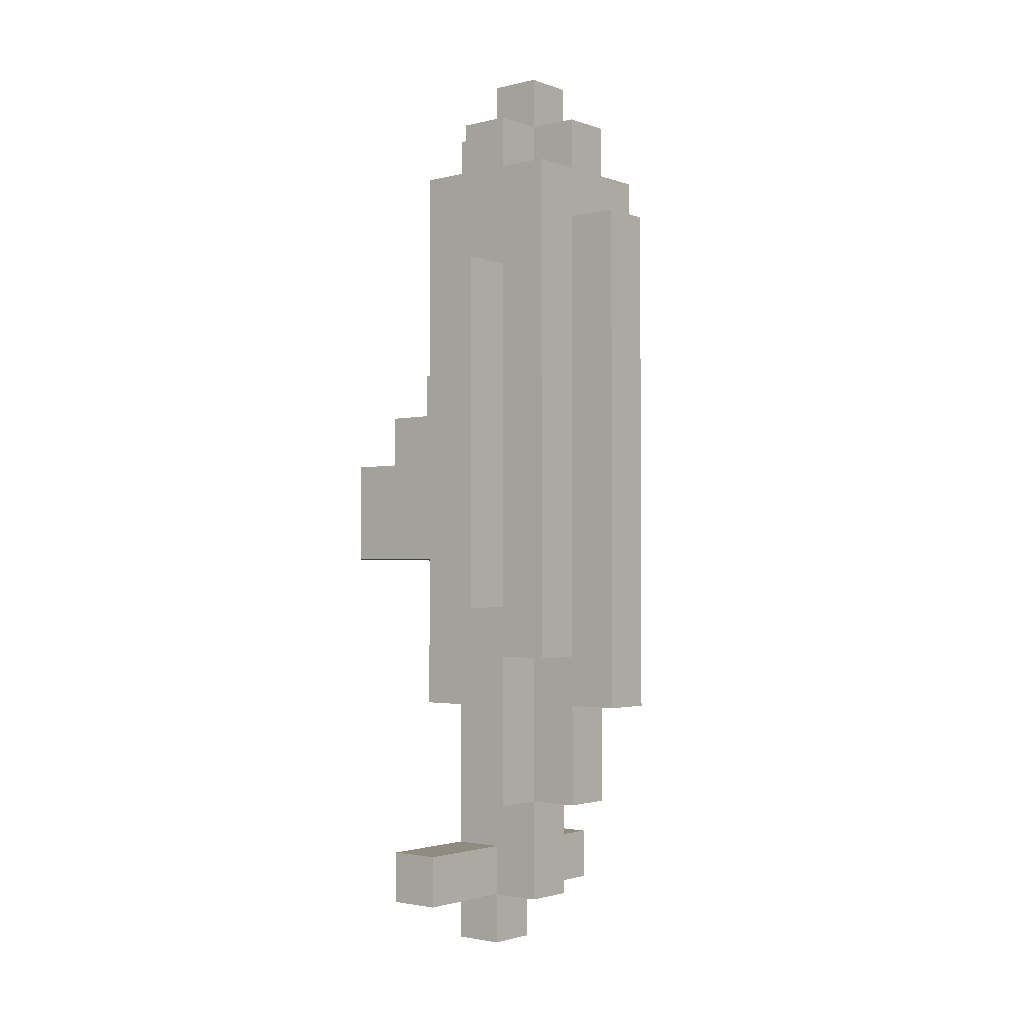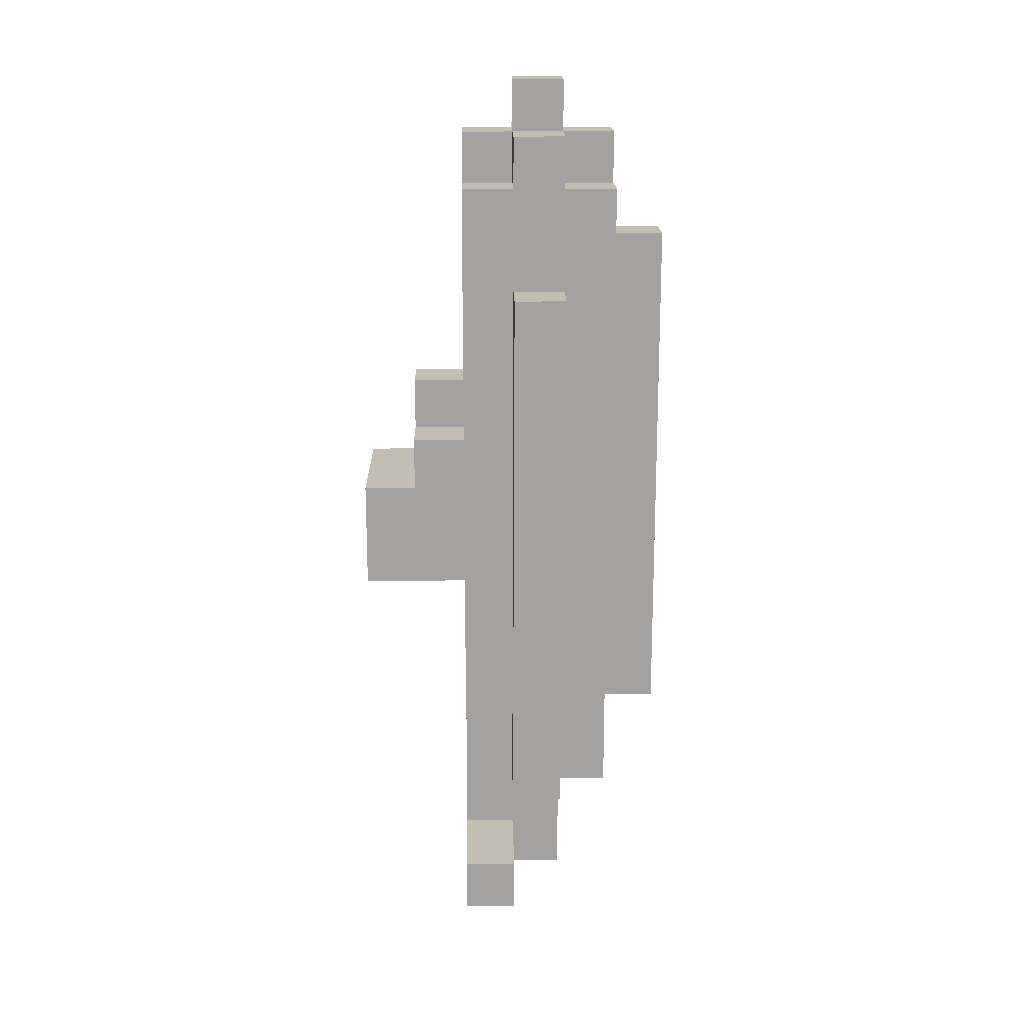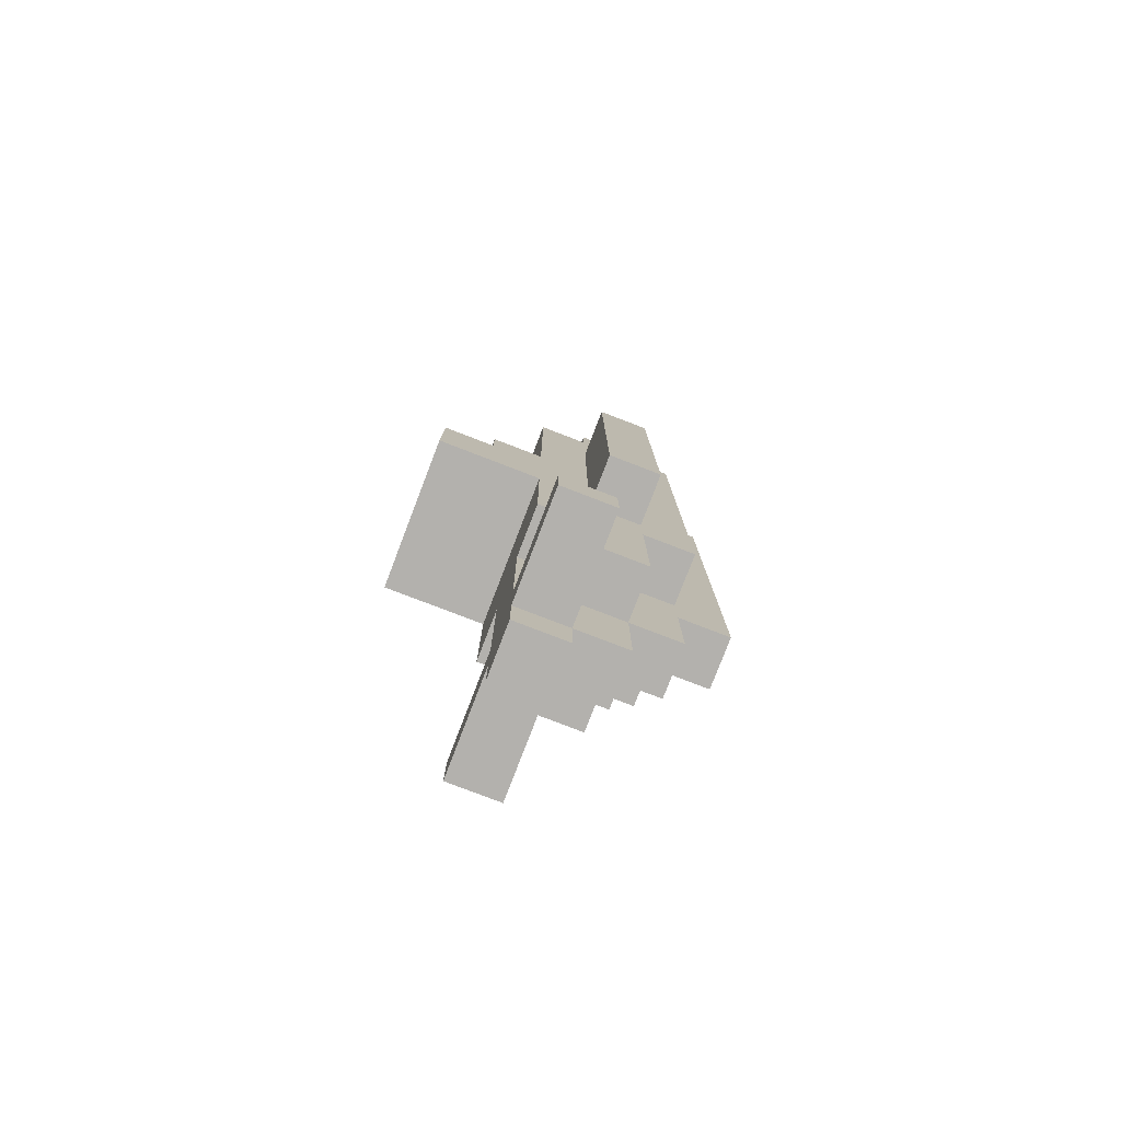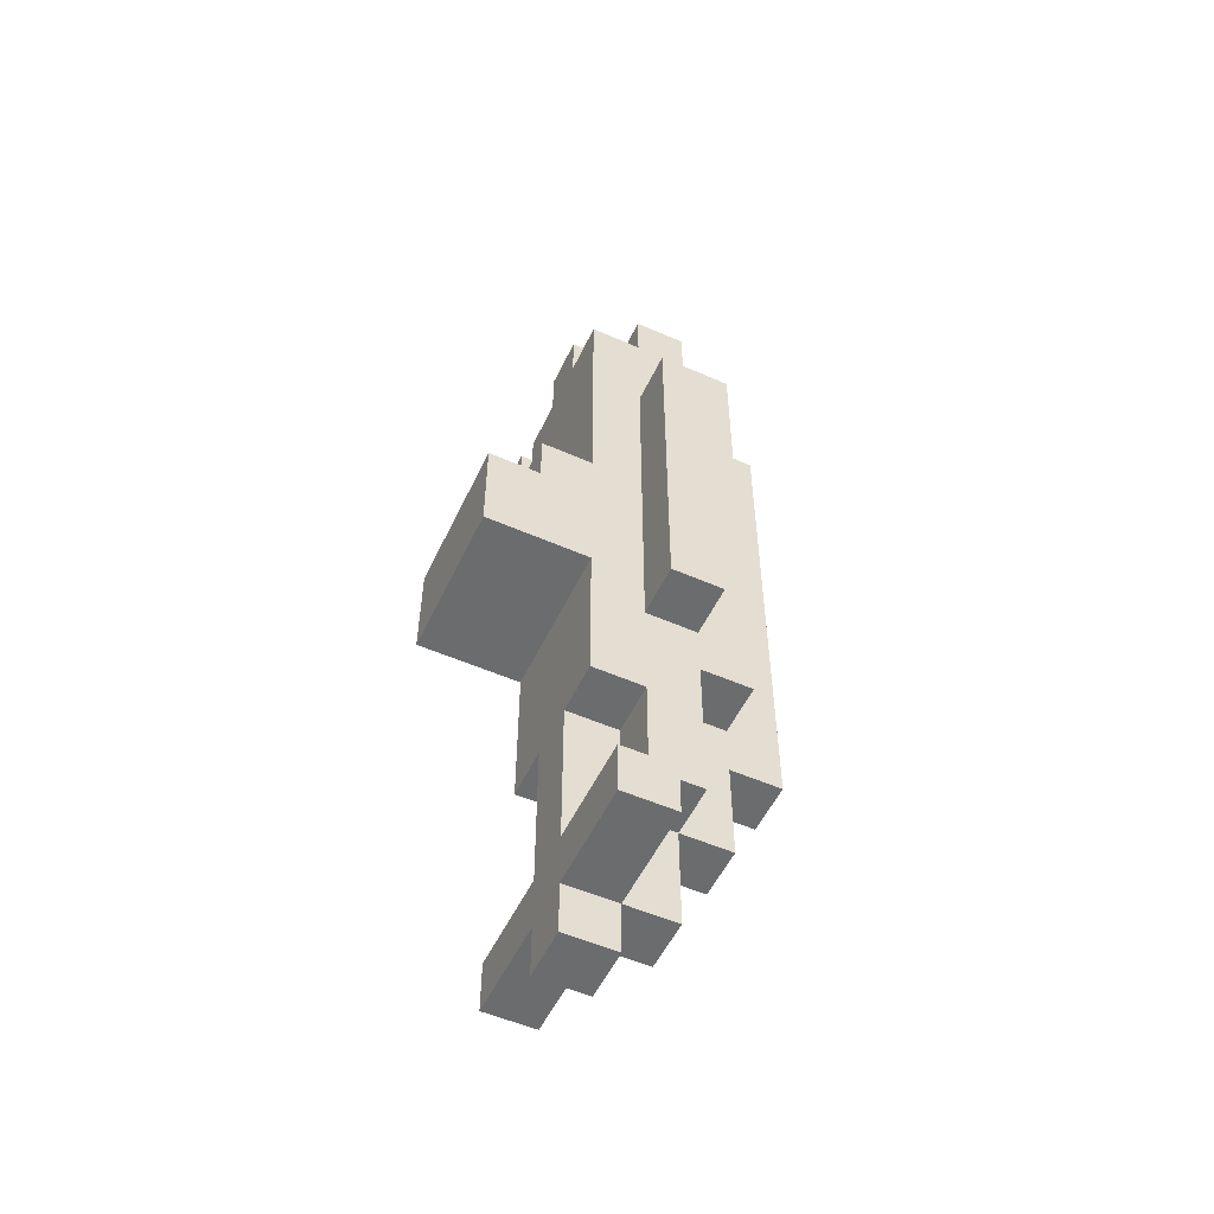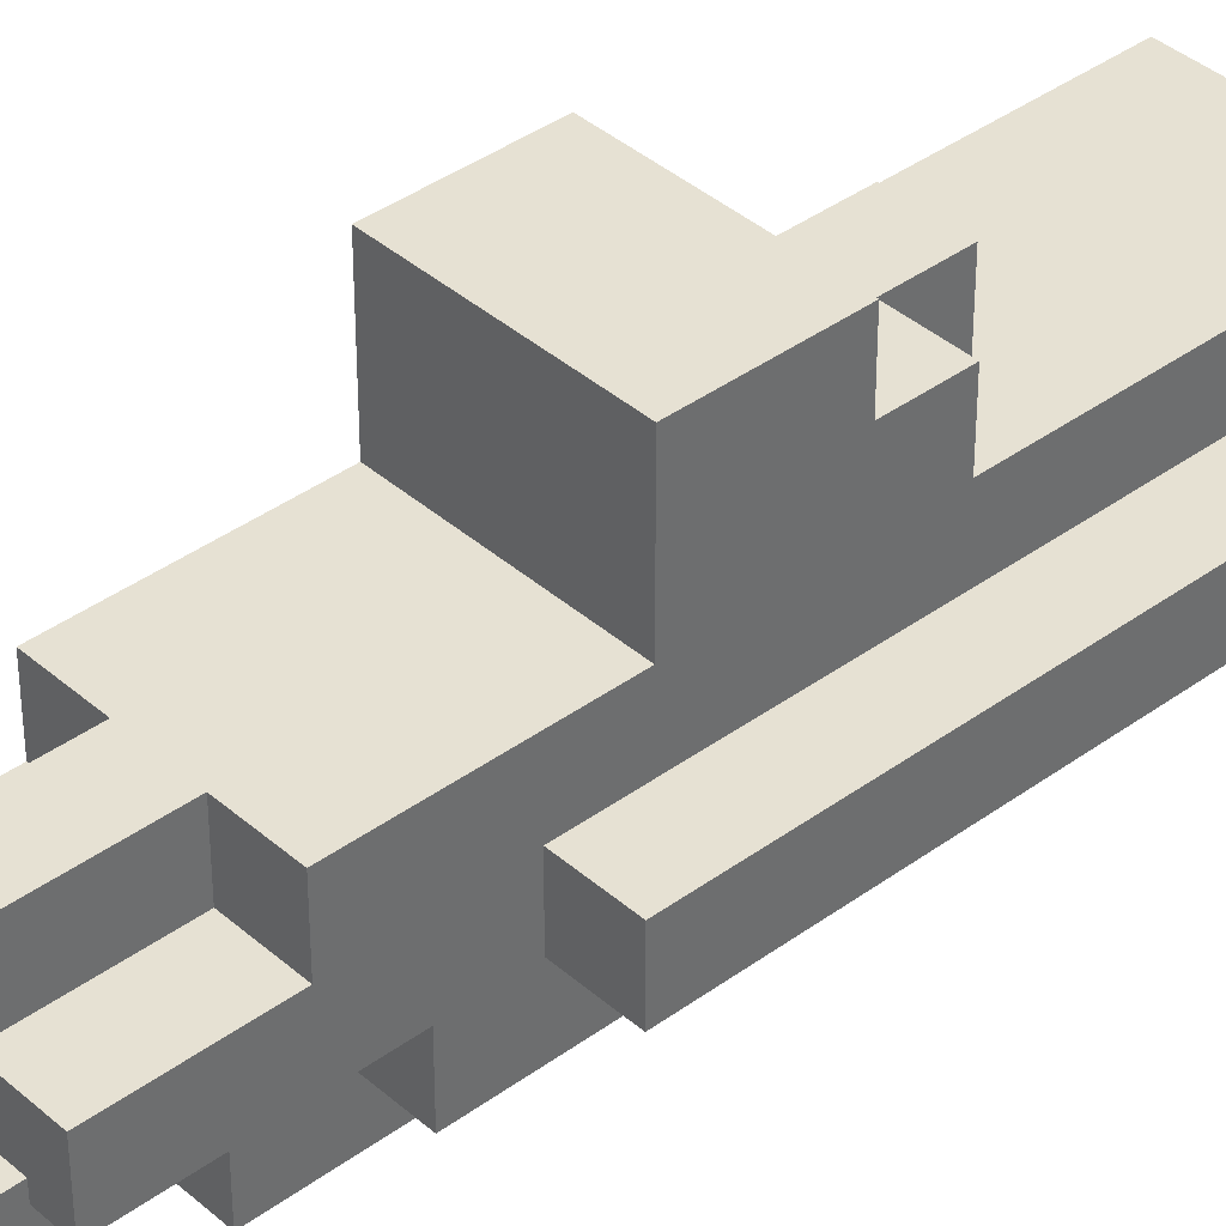
<metadata>
{"format":"obj","ext":"obj","renderer":"f3d","projection":"perspective","resolution":1024,"background":"white","views":[{"elev":-2.3,"azim":-50.5,"up":"+Z"},{"elev":17.5,"azim":-91.1,"up":"+Z"},{"elev":-79.2,"azim":-111.0,"up":"+Z"},{"elev":-53.6,"azim":-115.1,"up":"+Z"},{"elev":38.9,"azim":-132.5,"up":"+Y"}]}
</metadata>
<code>
o
v -0.5 -0.1 1
v -0.5 -0.1 -0.4
v -0.5 0.1 1
v -0.5 0.1 -0.4
v -0.5 0.1 -1.4
v -0.5 0.1 -1.6
v -0.5 0.3 -1.4
v -0.5 0.3 -1.6
v -0.3 -0.3 1.4
v -0.3 -0.3 -0.6
v -0.3 -0.1 1.6
v -0.3 -0.1 1.4
v -0.3 -0.1 1
v -0.3 -0.1 -0.4
v -0.3 -0.1 -0.6
v -0.3 -0.1 -1.2
v -0.3 0.1 1.6
v -0.3 0.1 1.4
v -0.3 0.1 1
v -0.3 0.1 -0.4
v -0.3 0.1 -0.8
v -0.3 0.1 -1.2
v -0.3 0.3 1.4
v -0.3 0.3 0.4
v -0.3 0.3 -0.2
v -0.3 0.3 -0.8
v -0.3 0.5 0.4
v -0.3 0.5 0.2
v -0.3 0.7 0.2
v -0.3 0.7 -0.2
v -0.1 -0.5 1.2
v -0.1 -0.5 -0.8
v -0.1 -0.3 1.6
v -0.1 -0.3 1.4
v -0.1 -0.3 1.2
v -0.1 -0.3 -0.6
v -0.1 -0.3 -0.8
v -0.1 -0.3 -1.2
v -0.1 -0.1 1.8
v -0.1 -0.1 1.6
v -0.1 -0.1 1.4
v -0.1 -0.1 -0.6
v -0.1 -0.1 -1.2
v -0.1 -0.1 -1.6
v -0.1 0.1 1.8
v -0.1 0.1 1.6
v -0.1 0.1 1.4
v -0.1 0.1 -0.8
v -0.1 0.1 -1.2
v -0.1 0.1 -1.4
v -0.1 0.1 -1.6
v -0.1 0.1 -1.8
v -0.1 0.3 1.6
v -0.1 0.3 1.4
v -0.1 0.3 0.6
v -0.1 0.3 0.4
v -0.1 0.3 -0.8
v -0.1 0.3 -1.4
v -0.1 0.3 -1.6
v -0.1 0.3 -1.8
v -0.1 0.5 0.6
v -0.1 0.5 0.4
v 0.1 -0.5 1.2
v 0.1 -0.5 -0.8
v 0.1 -0.3 1.6
v 0.1 -0.3 1.4
v 0.1 -0.3 1.2
v 0.1 -0.3 -0.6
v 0.1 -0.3 -0.8
v 0.1 -0.3 -1.2
v 0.1 -0.1 1.8
v 0.1 -0.1 1.6
v 0.1 -0.1 1.4
v 0.1 -0.1 -0.6
v 0.1 -0.1 -1.2
v 0.1 -0.1 -1.6
v 0.1 0.1 1.8
v 0.1 0.1 1.6
v 0.1 0.1 1.4
v 0.1 0.1 -0.8
v 0.1 0.1 -1.2
v 0.1 0.1 -1.4
v 0.1 0.1 -1.6
v 0.1 0.1 -1.8
v 0.1 0.3 1.6
v 0.1 0.3 1.4
v 0.1 0.3 0.6
v 0.1 0.3 0.4
v 0.1 0.3 -0.8
v 0.1 0.3 -1.4
v 0.1 0.3 -1.6
v 0.1 0.3 -1.8
v 0.1 0.5 0.6
v 0.1 0.5 0.4
v 0.3 -0.3 1.4
v 0.3 -0.3 -0.6
v 0.3 -0.1 1.6
v 0.3 -0.1 1.4
v 0.3 -0.1 1
v 0.3 -0.1 -0.4
v 0.3 -0.1 -0.6
v 0.3 -0.1 -1.2
v 0.3 0.1 1.6
v 0.3 0.1 1.4
v 0.3 0.1 1
v 0.3 0.1 -0.4
v 0.3 0.1 -0.8
v 0.3 0.1 -1.2
v 0.3 0.3 1.4
v 0.3 0.3 0.4
v 0.3 0.3 -0.2
v 0.3 0.3 -0.8
v 0.3 0.5 0.4
v 0.3 0.5 0.2
v 0.3 0.7 0.2
v 0.3 0.7 -0.2
v 0.5 -0.1 1
v 0.5 -0.1 -0.4
v 0.5 0.1 1
v 0.5 0.1 -0.4
v 0.5 0.1 -1.4
v 0.5 0.1 -1.6
v 0.5 0.3 -1.4
v 0.5 0.3 -1.6
v -0.1 -0.1 1.8
v -0.1 0.1 1.8
v 0.1 -0.1 1.8
v 0.1 0.1 1.8
v -0.3 -0.1 1.6
v -0.3 0.1 1.6
v -0.1 -0.3 1.6
v -0.1 -0.1 1.6
v -0.1 0.1 1.6
v -0.1 0.3 1.6
v 0.1 -0.3 1.6
v 0.1 -0.1 1.6
v 0.1 0.1 1.6
v 0.1 0.3 1.6
v 0.3 -0.1 1.6
v 0.3 0.1 1.6
v -0.3 -0.3 1.4
v -0.3 -0.1 1.4
v -0.3 0.1 1.4
v -0.3 0.3 1.4
v -0.1 -0.3 1.4
v -0.1 -0.1 1.4
v -0.1 0.1 1.4
v -0.1 0.3 1.4
v 0.1 -0.3 1.4
v 0.1 -0.1 1.4
v 0.1 0.1 1.4
v 0.1 0.3 1.4
v 0.3 -0.3 1.4
v 0.3 -0.1 1.4
v 0.3 0.1 1.4
v 0.3 0.3 1.4
v -0.1 -0.5 1.2
v -0.1 -0.3 1.2
v 0.1 -0.5 1.2
v 0.1 -0.3 1.2
v -0.5 -0.1 1
v -0.5 0.1 1
v -0.3 -0.1 1
v -0.3 0.1 1
v 0.3 -0.1 1
v 0.3 0.1 1
v 0.5 -0.1 1
v 0.5 0.1 1
v -0.1 0.3 0.6
v -0.1 0.5 0.6
v 0.1 0.3 0.6
v 0.1 0.5 0.6
v -0.3 0.3 0.4
v -0.3 0.5 0.4
v -0.1 0.3 0.4
v -0.1 0.5 0.4
v 0.1 0.3 0.4
v 0.1 0.5 0.4
v 0.3 0.3 0.4
v 0.3 0.5 0.4
v -0.3 0.5 0.2
v -0.3 0.7 0.2
v 0.3 0.5 0.2
v 0.3 0.7 0.2
v -0.5 0.1 -1.4
v -0.5 0.3 -1.4
v -0.1 0.1 -1.4
v -0.1 0.3 -1.4
v 0.1 0.1 -1.4
v 0.1 0.3 -1.4
v 0.5 0.1 -1.4
v 0.5 0.3 -1.4
v -0.3 0.3 -0.2
v -0.3 0.7 -0.2
v 0.3 0.3 -0.2
v 0.3 0.7 -0.2
v -0.5 -0.1 -0.4
v -0.5 0.1 -0.4
v -0.3 -0.1 -0.4
v -0.3 0.1 -0.4
v 0.3 -0.1 -0.4
v 0.3 0.1 -0.4
v 0.5 -0.1 -0.4
v 0.5 0.1 -0.4
v -0.3 -0.3 -0.6
v -0.3 -0.1 -0.6
v -0.1 -0.3 -0.6
v -0.1 -0.1 -0.6
v 0.1 -0.3 -0.6
v 0.1 -0.1 -0.6
v 0.3 -0.3 -0.6
v 0.3 -0.1 -0.6
v -0.3 0.1 -0.8
v -0.3 0.3 -0.8
v -0.1 -0.5 -0.8
v -0.1 -0.3 -0.8
v -0.1 0.1 -0.8
v -0.1 0.3 -0.8
v 0.1 -0.5 -0.8
v 0.1 -0.3 -0.8
v 0.1 0.1 -0.8
v 0.1 0.3 -0.8
v 0.3 0.1 -0.8
v 0.3 0.3 -0.8
v -0.3 -0.1 -1.2
v -0.3 0.1 -1.2
v -0.1 -0.3 -1.2
v -0.1 -0.1 -1.2
v -0.1 0.1 -1.2
v 0.1 -0.3 -1.2
v 0.1 -0.1 -1.2
v 0.1 0.1 -1.2
v 0.3 -0.1 -1.2
v 0.3 0.1 -1.2
v -0.5 0.1 -1.6
v -0.5 0.3 -1.6
v -0.1 -0.1 -1.6
v -0.1 0.1 -1.6
v -0.1 0.3 -1.6
v 0.1 -0.1 -1.6
v 0.1 0.1 -1.6
v 0.1 0.3 -1.6
v 0.5 0.1 -1.6
v 0.5 0.3 -1.6
v -0.1 0.1 -1.8
v -0.1 0.3 -1.8
v 0.1 0.1 -1.8
v 0.1 0.3 -1.8
v -0.1 -0.5 1.2
v 0.1 -0.5 1.2
v -0.1 -0.5 -0.8
v 0.1 -0.5 -0.8
v -0.1 -0.3 1.6
v 0.1 -0.3 1.6
v -0.3 -0.3 1.4
v -0.1 -0.3 1.4
v 0.1 -0.3 1.4
v 0.3 -0.3 1.4
v -0.1 -0.3 1.2
v 0.1 -0.3 1.2
v -0.3 -0.3 -0.6
v -0.1 -0.3 -0.6
v 0.1 -0.3 -0.6
v 0.3 -0.3 -0.6
v -0.1 -0.3 -0.8
v 0.1 -0.3 -0.8
v -0.1 -0.3 -1.2
v 0.1 -0.3 -1.2
v -0.1 -0.1 1.8
v 0.1 -0.1 1.8
v -0.3 -0.1 1.6
v -0.1 -0.1 1.6
v 0.1 -0.1 1.6
v 0.3 -0.1 1.6
v -0.3 -0.1 1.4
v -0.1 -0.1 1.4
v 0.1 -0.1 1.4
v 0.3 -0.1 1.4
v -0.5 -0.1 1
v -0.3 -0.1 1
v 0.3 -0.1 1
v 0.5 -0.1 1
v -0.5 -0.1 -0.4
v -0.3 -0.1 -0.4
v 0.3 -0.1 -0.4
v 0.5 -0.1 -0.4
v -0.3 -0.1 -0.6
v -0.1 -0.1 -0.6
v 0.1 -0.1 -0.6
v 0.3 -0.1 -0.6
v -0.3 -0.1 -1.2
v -0.1 -0.1 -1.2
v 0.1 -0.1 -1.2
v 0.3 -0.1 -1.2
v -0.1 -0.1 -1.6
v 0.1 -0.1 -1.6
v -0.5 0.1 -1.4
v -0.1 0.1 -1.4
v 0.1 0.1 -1.4
v 0.5 0.1 -1.4
v -0.5 0.1 -1.6
v -0.1 0.1 -1.6
v 0.1 0.1 -1.6
v 0.5 0.1 -1.6
v -0.1 0.1 -1.8
v 0.1 0.1 -1.8
v -0.1 0.1 1.8
v 0.1 0.1 1.8
v -0.3 0.1 1.6
v -0.1 0.1 1.6
v 0.1 0.1 1.6
v 0.3 0.1 1.6
v -0.3 0.1 1.4
v -0.1 0.1 1.4
v 0.1 0.1 1.4
v 0.3 0.1 1.4
v -0.5 0.1 1
v -0.3 0.1 1
v 0.3 0.1 1
v 0.5 0.1 1
v -0.5 0.1 -0.4
v -0.3 0.1 -0.4
v 0.3 0.1 -0.4
v 0.5 0.1 -0.4
v -0.3 0.1 -0.8
v -0.1 0.1 -0.8
v 0.1 0.1 -0.8
v 0.3 0.1 -0.8
v -0.3 0.1 -1.2
v -0.1 0.1 -1.2
v 0.1 0.1 -1.2
v 0.3 0.1 -1.2
v -0.1 0.3 1.6
v 0.1 0.3 1.6
v -0.3 0.3 1.4
v -0.1 0.3 1.4
v 0.1 0.3 1.4
v 0.3 0.3 1.4
v -0.1 0.3 0.6
v 0.1 0.3 0.6
v -0.3 0.3 0.4
v -0.1 0.3 0.4
v 0.1 0.3 0.4
v 0.3 0.3 0.4
v -0.3 0.3 -0.2
v 0.3 0.3 -0.2
v -0.3 0.3 -0.8
v -0.1 0.3 -0.8
v 0.1 0.3 -0.8
v 0.3 0.3 -0.8
v -0.5 0.3 -1.4
v -0.1 0.3 -1.4
v 0.1 0.3 -1.4
v 0.5 0.3 -1.4
v -0.5 0.3 -1.6
v -0.1 0.3 -1.6
v 0.1 0.3 -1.6
v 0.5 0.3 -1.6
v -0.1 0.3 -1.8
v 0.1 0.3 -1.8
v -0.1 0.5 0.6
v 0.1 0.5 0.6
v -0.3 0.5 0.4
v -0.1 0.5 0.4
v 0.1 0.5 0.4
v 0.3 0.5 0.4
v -0.3 0.5 0.2
v 0.3 0.5 0.2
v -0.3 0.7 0.2
v 0.3 0.7 0.2
v -0.3 0.7 -0.2
v 0.3 0.7 -0.2
f 3 2 1
f 4 2 3
f 7 6 5
f 8 6 7
f 12 10 9
f 13 10 12
f 14 10 13
f 15 10 14
f 17 12 11
f 17 13 12
f 18 13 17
f 19 13 18
f 20 16 15
f 20 15 14
f 21 16 20
f 22 16 21
f 23 19 18
f 23 21 20
f 23 20 19
f 24 21 23
f 25 21 24
f 26 21 25
f 27 25 24
f 28 25 27
f 29 25 28
f 30 25 29
f 35 32 31
f 36 32 35
f 37 32 36
f 40 34 33
f 41 34 40
f 42 37 36
f 42 38 37
f 43 38 42
f 45 40 39
f 46 40 45
f 49 44 43
f 50 44 49
f 51 44 50
f 53 47 46
f 54 47 53
f 57 50 49
f 57 49 48
f 58 50 57
f 59 52 51
f 60 52 59
f 61 56 55
f 62 56 61
f 63 64 67
f 67 64 68
f 68 64 69
f 65 66 72
f 72 66 73
f 68 69 74
f 69 70 74
f 74 70 75
f 71 72 77
f 77 72 78
f 75 76 81
f 81 76 82
f 82 76 83
f 78 79 85
f 85 79 86
f 81 82 89
f 80 81 89
f 89 82 90
f 83 84 91
f 91 84 92
f 87 88 93
f 93 88 94
f 95 96 98
f 98 96 99
f 99 96 100
f 100 96 101
f 97 98 103
f 98 99 103
f 103 99 104
f 104 99 105
f 101 102 106
f 100 101 106
f 106 102 107
f 107 102 108
f 104 105 109
f 106 107 109
f 105 106 109
f 109 107 110
f 110 107 111
f 111 107 112
f 110 111 113
f 113 111 114
f 114 111 115
f 115 111 116
f 117 118 119
f 119 118 120
f 121 122 123
f 123 122 124
f 127 126 125
f 128 126 127
f 132 130 129
f 133 130 132
f 135 132 131
f 136 132 135
f 137 134 133
f 138 134 137
f 139 137 136
f 140 137 139
f 145 142 141
f 146 142 145
f 147 144 143
f 148 144 147
f 153 150 149
f 154 150 153
f 155 152 151
f 156 152 155
f 159 158 157
f 160 158 159
f 163 162 161
f 164 162 163
f 167 166 165
f 168 166 167
f 171 170 169
f 172 170 171
f 175 174 173
f 176 174 175
f 179 178 177
f 180 178 179
f 183 182 181
f 184 182 183
f 187 186 185
f 188 186 187
f 191 190 189
f 192 190 191
f 193 194 195
f 195 194 196
f 197 198 199
f 199 198 200
f 201 202 203
f 203 202 204
f 205 206 207
f 207 206 208
f 209 210 211
f 211 210 212
f 213 214 217
f 217 214 218
f 215 216 219
f 219 216 220
f 221 222 223
f 223 222 224
f 225 226 228
f 228 226 229
f 227 228 230
f 230 228 231
f 231 232 233
f 233 232 234
f 235 236 238
f 238 236 239
f 237 238 240
f 240 238 241
f 241 242 243
f 243 242 244
f 245 246 247
f 247 246 248
f 251 250 249
f 252 250 251
f 256 254 253
f 257 254 256
f 259 256 255
f 259 258 257
f 259 257 256
f 260 258 259
f 261 259 255
f 262 259 261
f 263 258 260
f 264 258 263
f 267 266 265
f 268 266 267
f 272 270 269
f 273 270 272
f 275 272 271
f 276 272 275
f 277 274 273
f 278 274 277
f 283 280 279
f 284 280 283
f 285 282 281
f 286 282 285
f 291 288 287
f 292 288 291
f 293 290 289
f 294 290 293
f 295 293 292
f 296 293 295
f 301 298 297
f 302 298 301
f 303 300 299
f 304 300 303
f 305 303 302
f 306 303 305
f 307 308 310
f 310 308 311
f 309 310 313
f 313 310 314
f 311 312 315
f 315 312 316
f 317 318 321
f 321 318 322
f 319 320 323
f 323 320 324
f 325 326 329
f 329 326 330
f 327 328 331
f 331 328 332
f 333 334 336
f 336 334 337
f 335 336 339
f 337 338 339
f 336 337 339
f 339 338 340
f 335 339 341
f 341 339 342
f 340 338 343
f 343 338 344
f 345 346 347
f 347 346 348
f 348 346 349
f 349 346 350
f 348 349 352
f 352 349 353
f 352 353 355
f 353 354 355
f 351 352 355
f 355 354 356
f 356 354 357
f 357 354 358
f 356 357 359
f 359 357 360
f 361 362 364
f 364 362 365
f 363 364 367
f 365 366 367
f 364 365 367
f 367 366 368
f 369 370 371
f 371 370 372

</code>
